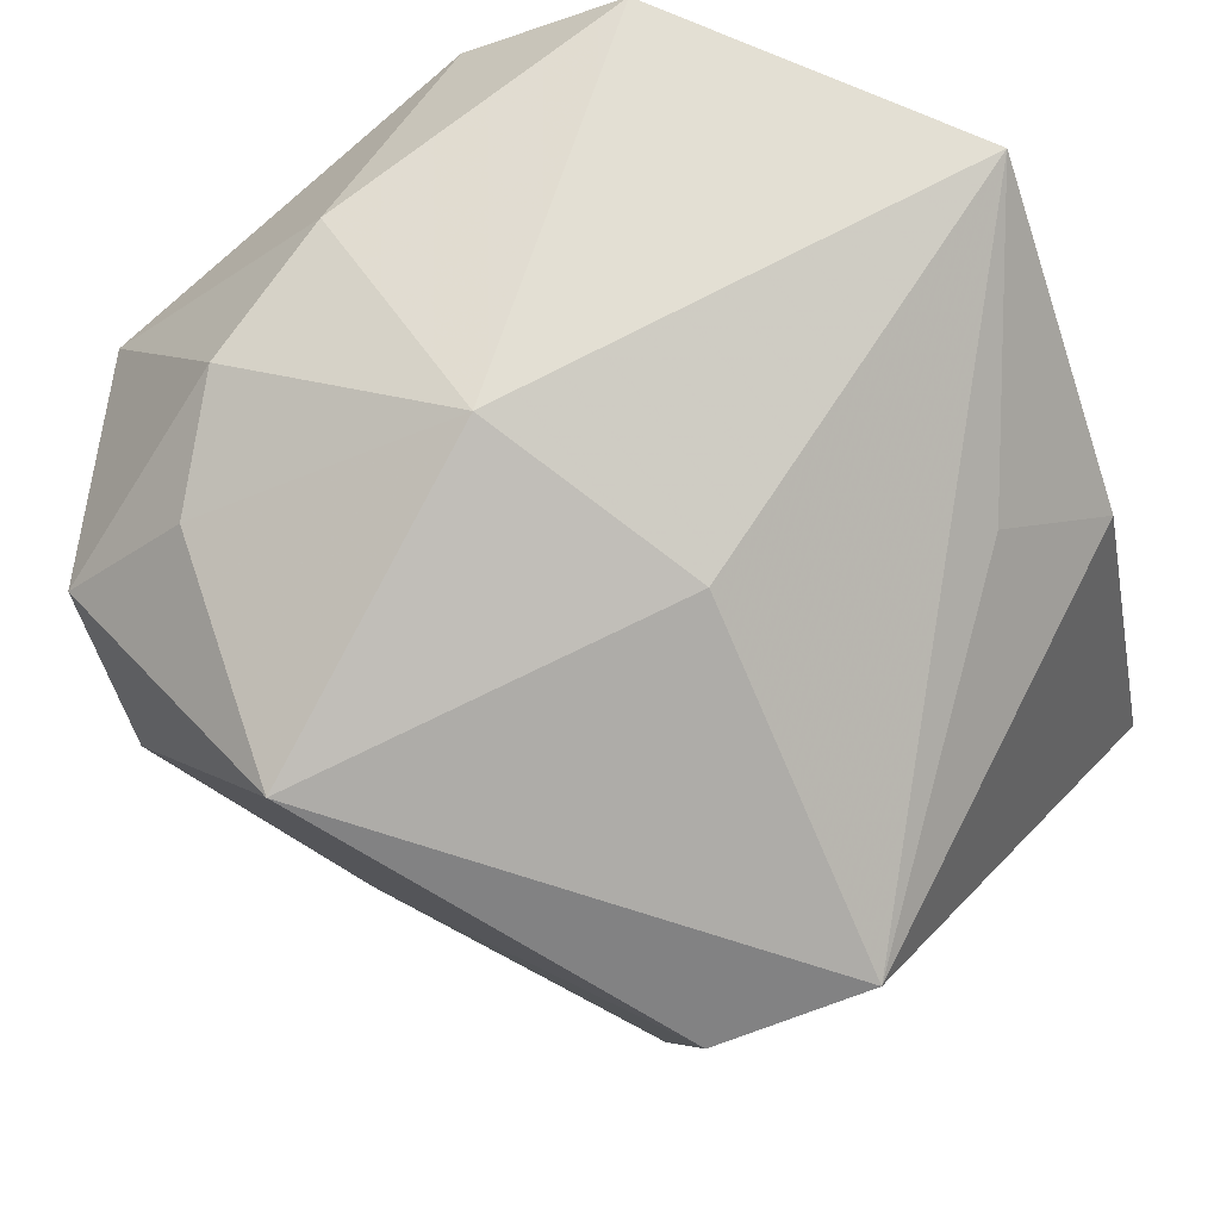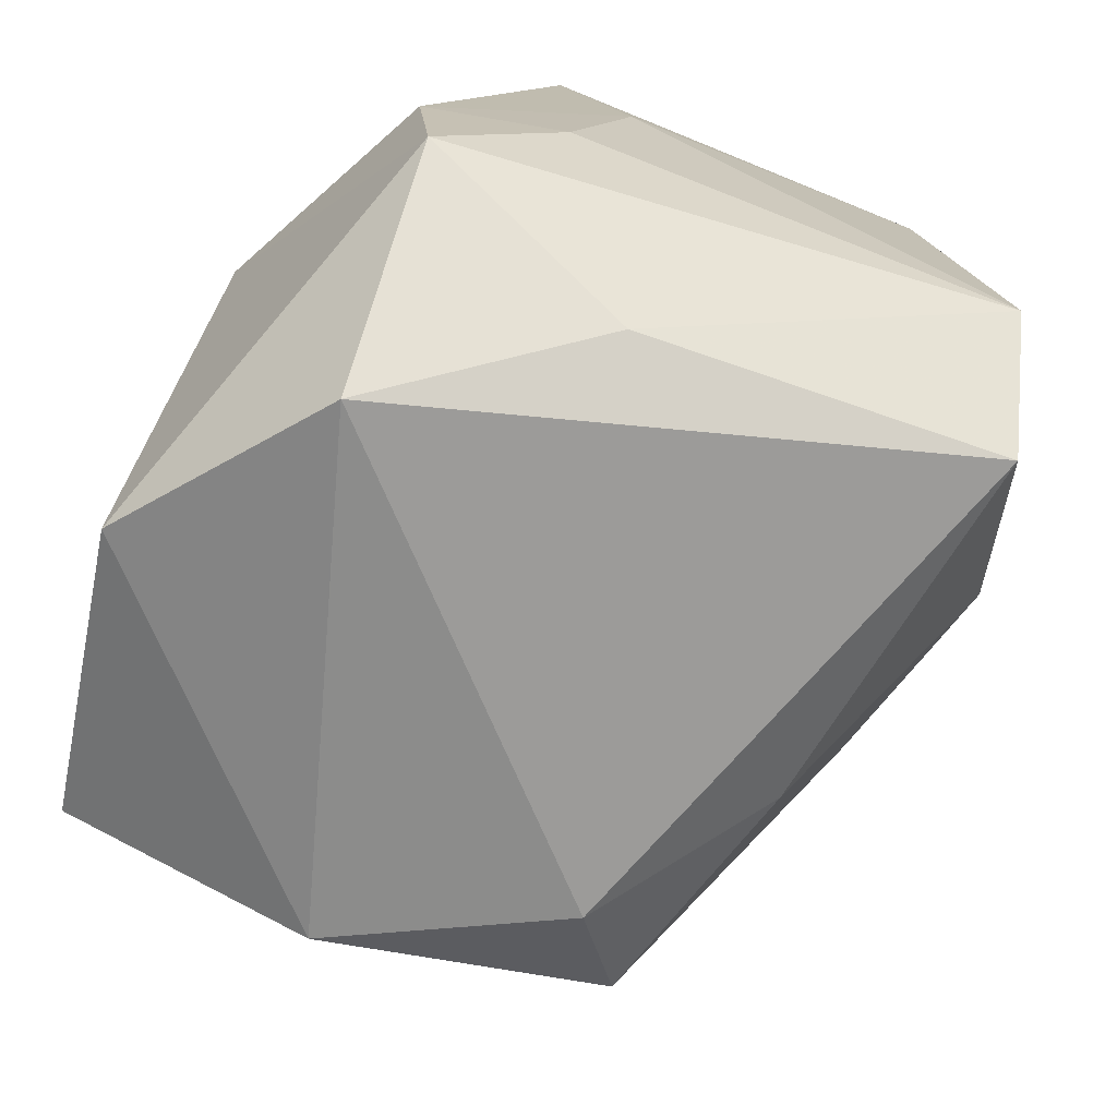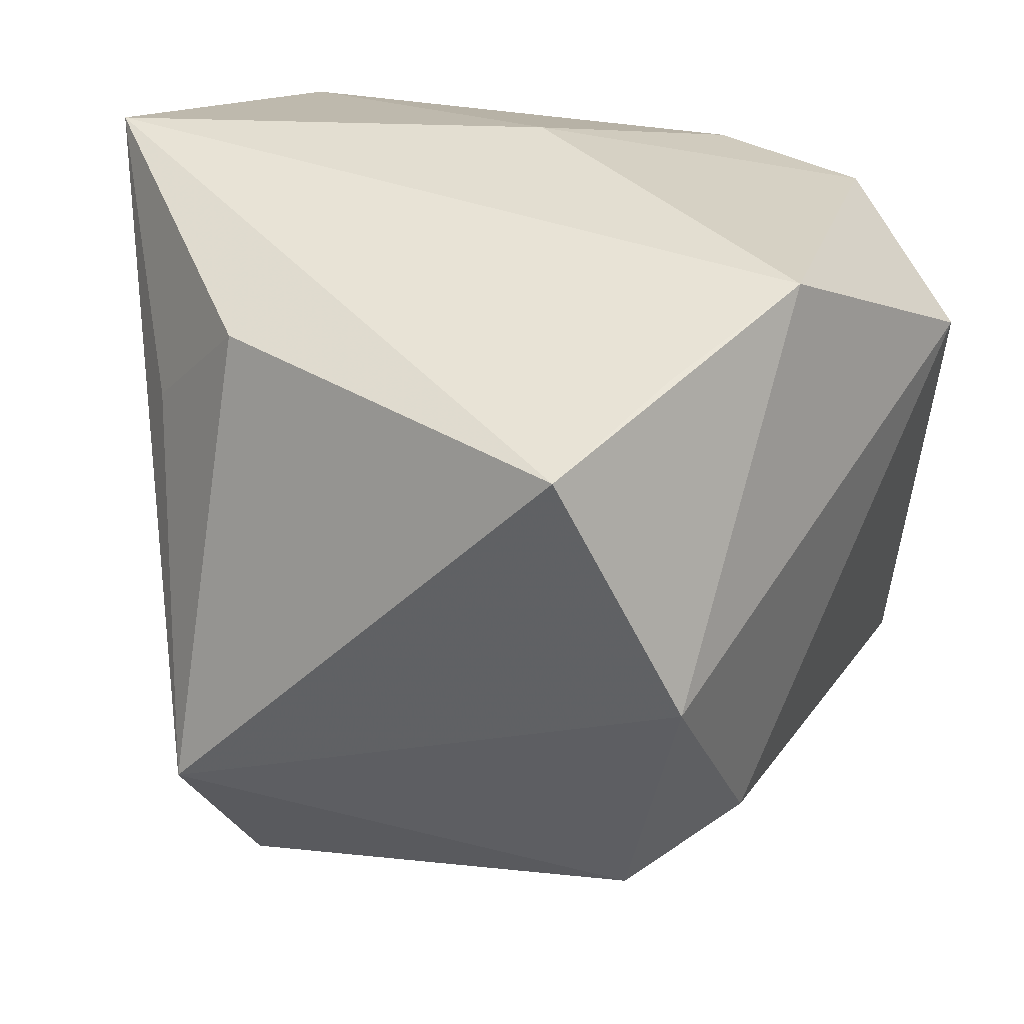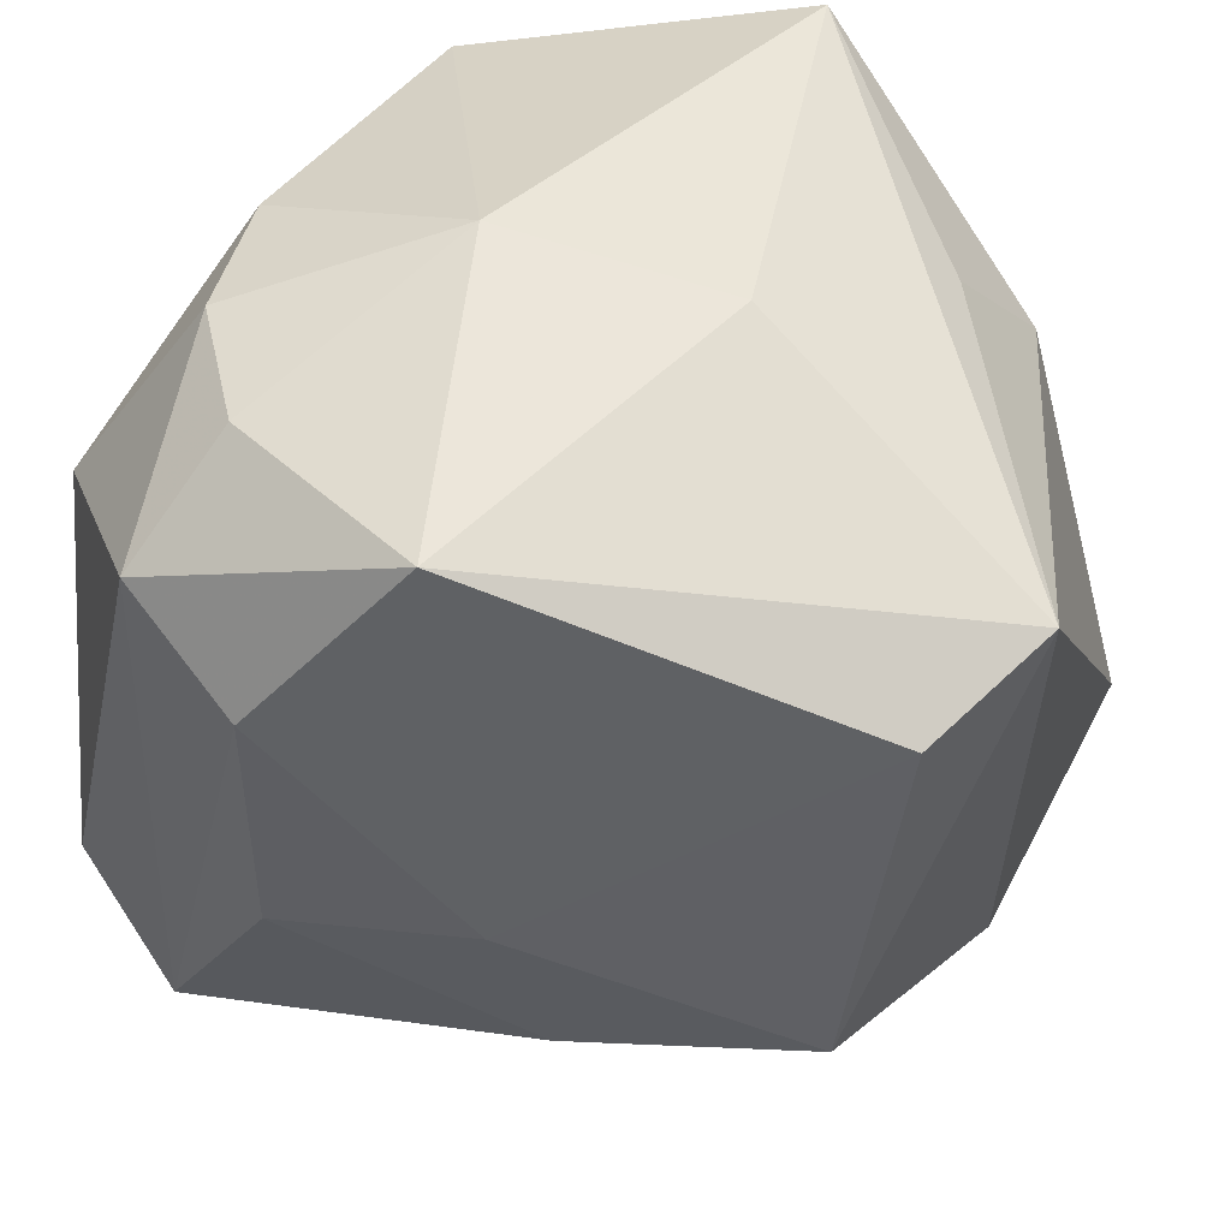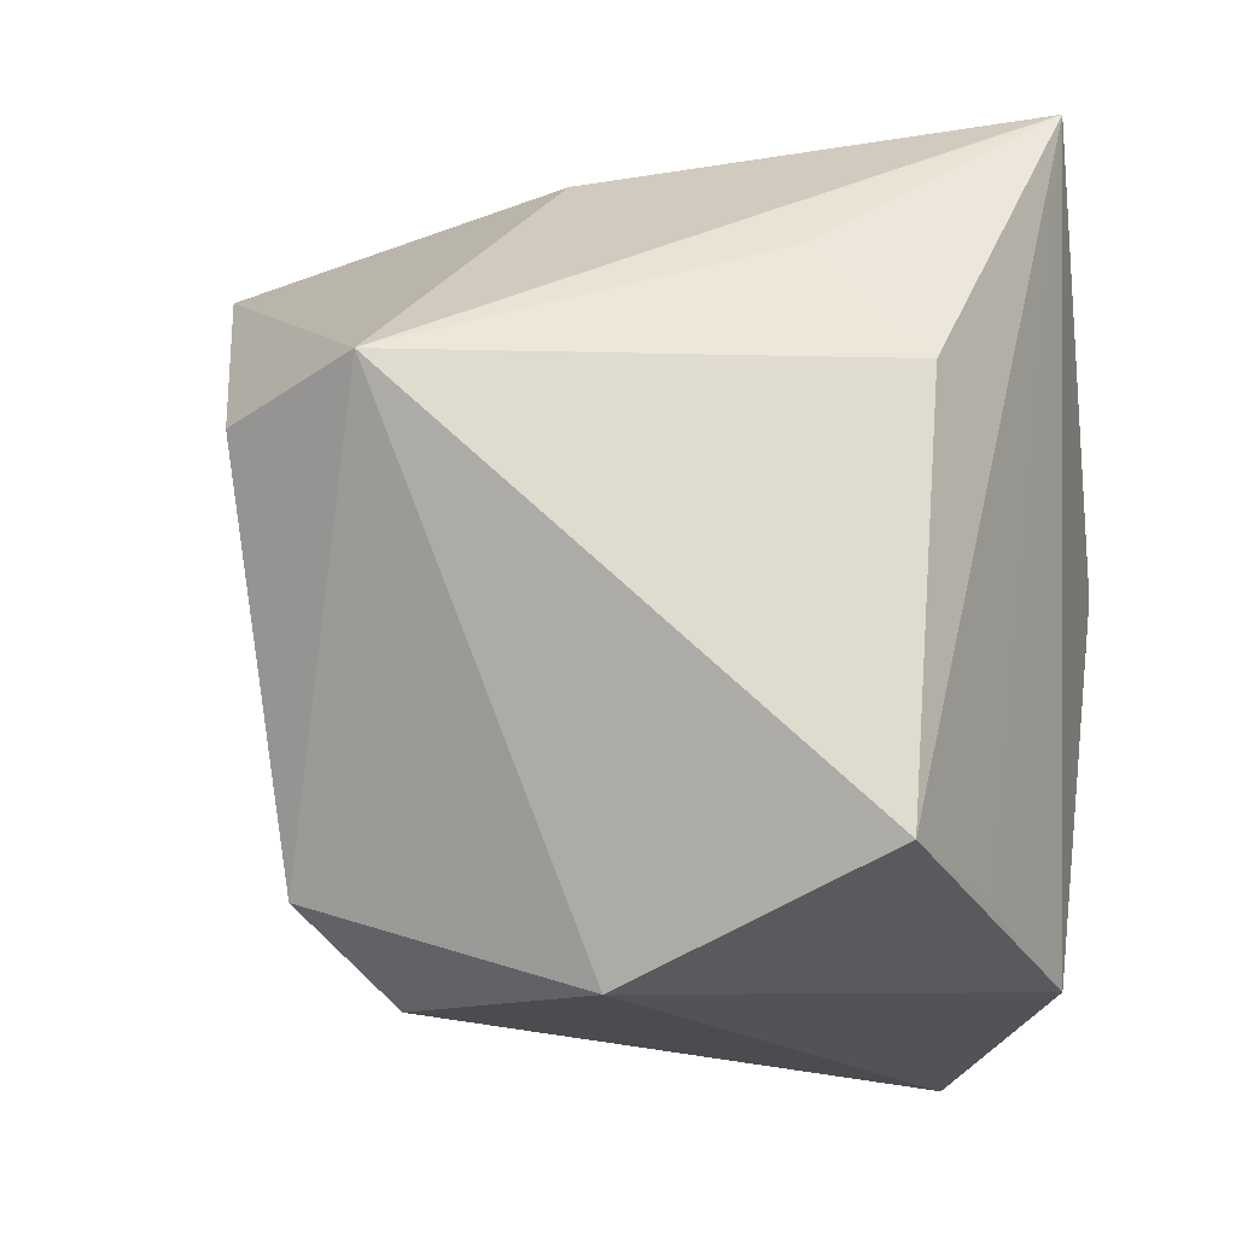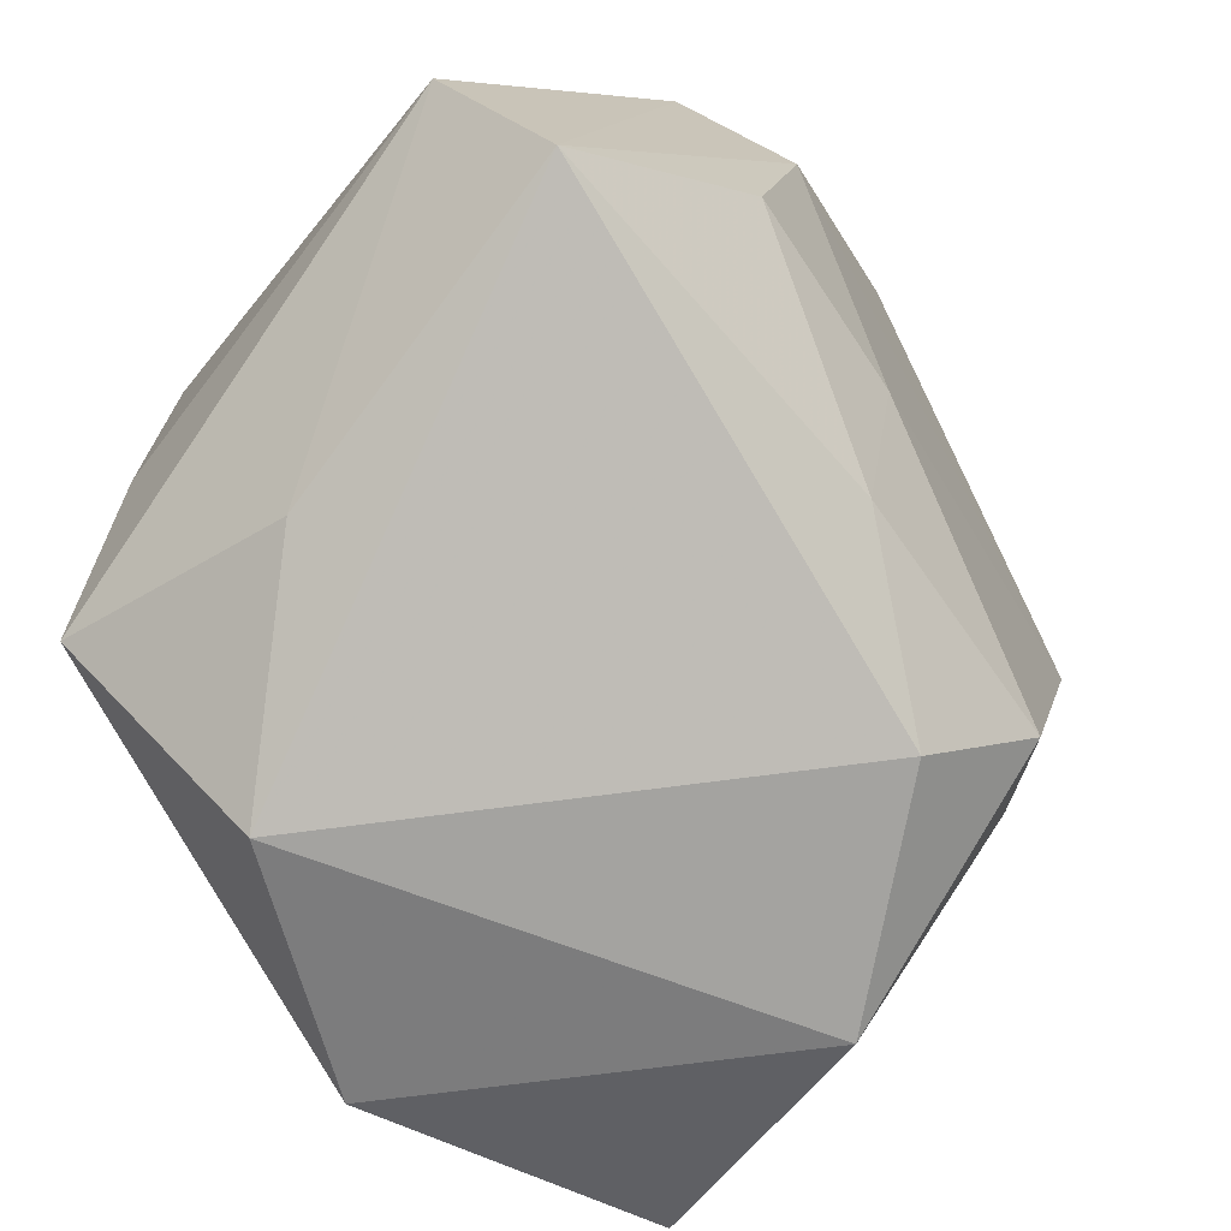
<metadata>
{"format":"obj","ext":"obj","renderer":"f3d","projection":"perspective","resolution":1024,"background":"white","views":[{"elev":72.2,"azim":-131.9,"up":"+Y"},{"elev":-76.3,"azim":64.8,"up":"+Y"},{"elev":36.1,"azim":-67.3,"up":"+Z"},{"elev":36.9,"azim":-155.2,"up":"+Y"},{"elev":-3.8,"azim":-74.1,"up":"+Y"},{"elev":-80.0,"azim":137.3,"up":"+Y"}]}
</metadata>
<code>
v -0.02274 0.007263 -0.01448
v 0.01638 0.01998 -0.003391
v -0.01478 -0.01449 0.01921
v 0.02045 -0.008481 0.008052
v 0.004959 0.0006925 0.0211
v 0.01631 -0.01996 -0.01787
v 0.01451 0.01933 -0.01173
v 0.0218 0.002069 0.00494
v 0.01309 0.01148 -0.02285
v -0.0216 -0.01817 0.003095
v -0.01873 -0.01433 -0.01285
v 0.01815 -0.006184 0.0156
v 0.005979 -0.02436 0.01313
v 0.007494 -0.007691 -0.02228
v 0.02086 0.01433 0.00879
v -0.0149 0.01591 0.01067
v -0.009053 0.02043 -0.002281
v -0.01708 0.01001 0.01728
v -0.004868 -0.01671 -0.01574
v -0.006137 -0.01858 0.0211
v 0.01783 -0.01501 0.01454
v 0.00642 0.006476 -0.02474
v -0.00336 0.02382 0.0211
v 0.01519 0.02043 0.01477
v -0.02323 -0.01136 0.01734
v 0.02243 -0.0134 -0.01605
v 0.02243 0.008425 -0.01273
v -0.02632 0.01015 -0.006894
v -0.002307 0.01671 -0.02279
v 0.003405 0.02316 -0.005183
v 0.009997 0.0176 -0.0175
v -0.003367 -0.007063 -0.01966
v -0.0141 -0.01956 -0.008925
v 0.01414 -0.02054 0.002075
f 25 23 18
f 18 28 25
f 5 23 20
f 24 23 5
f 34 13 6
f 9 6 22
f 22 29 9
f 17 28 23
f 17 29 28
f 23 28 16
f 16 18 23
f 28 18 16
f 1 29 22
f 28 29 1
f 3 23 25
f 25 20 3
f 3 20 23
f 5 20 21
f 21 20 13
f 13 34 21
f 32 1 22
f 28 1 11
f 1 32 11
f 11 32 19
f 12 24 5
f 5 21 12
f 26 34 6
f 26 21 34
f 6 9 26
f 26 9 27
f 27 9 7
f 6 19 14
f 19 32 14
f 22 6 14
f 14 32 22
f 25 28 10
f 28 11 10
f 10 20 25
f 13 20 10
f 8 26 27
f 23 24 30
f 30 17 23
f 29 17 30
f 31 9 29
f 31 7 9
f 29 30 31
f 31 30 7
f 13 10 33
f 6 13 33
f 33 19 6
f 33 11 19
f 33 10 11
f 21 26 4
f 26 8 4
f 4 12 21
f 4 8 12
f 15 8 27
f 24 12 15
f 12 8 15
f 2 30 24
f 7 30 2
f 24 15 2
f 27 7 2
f 2 15 27

</code>
